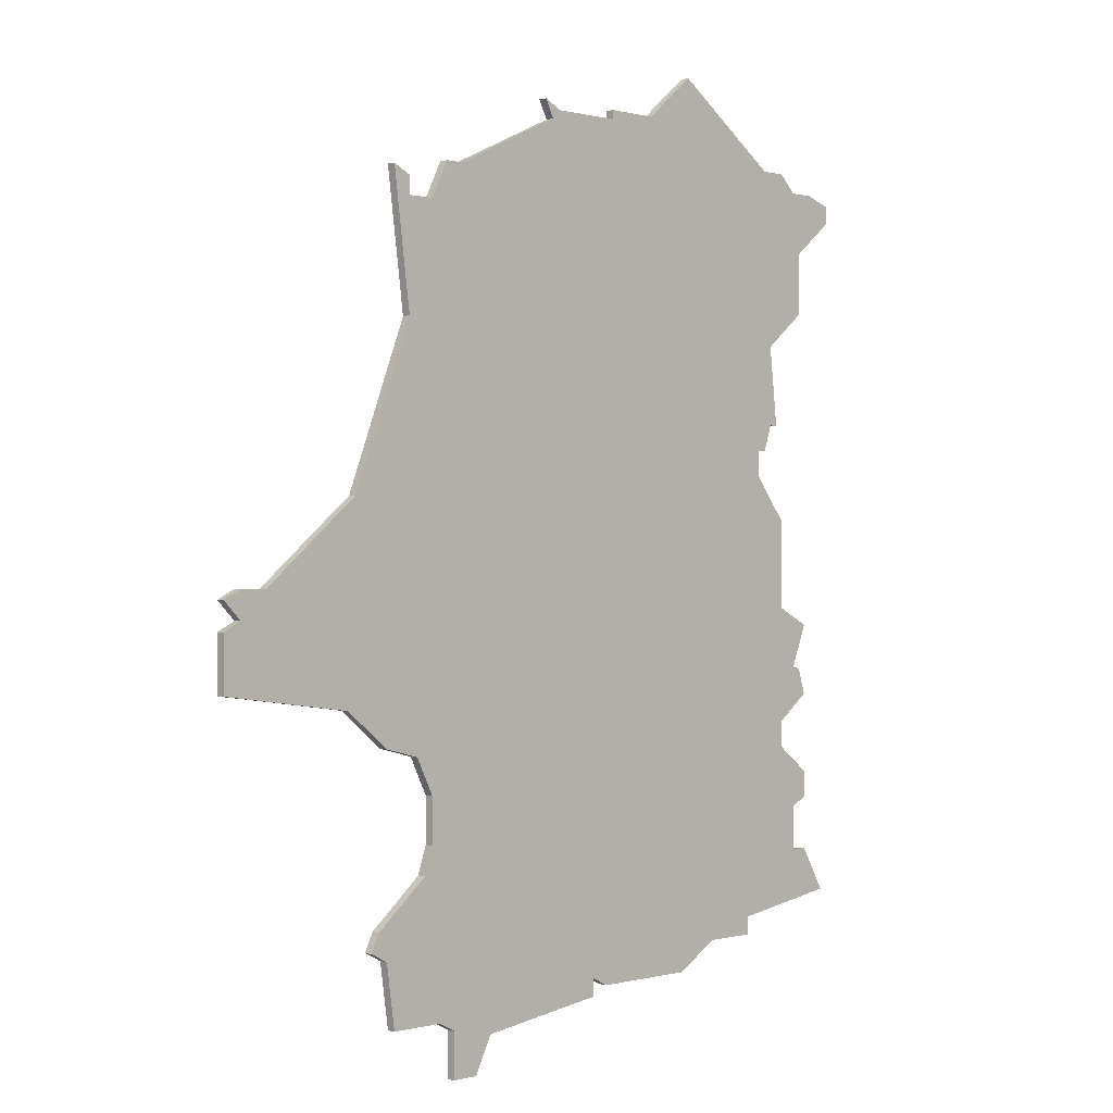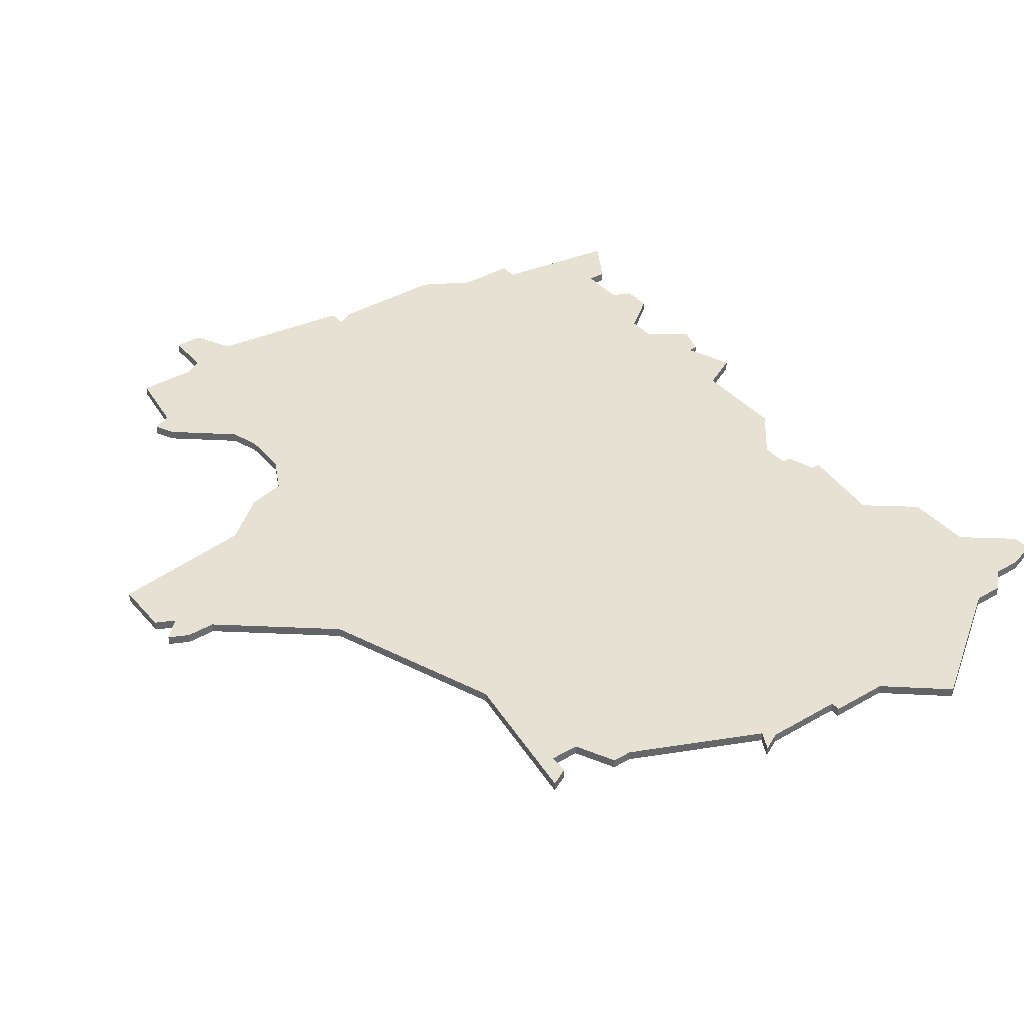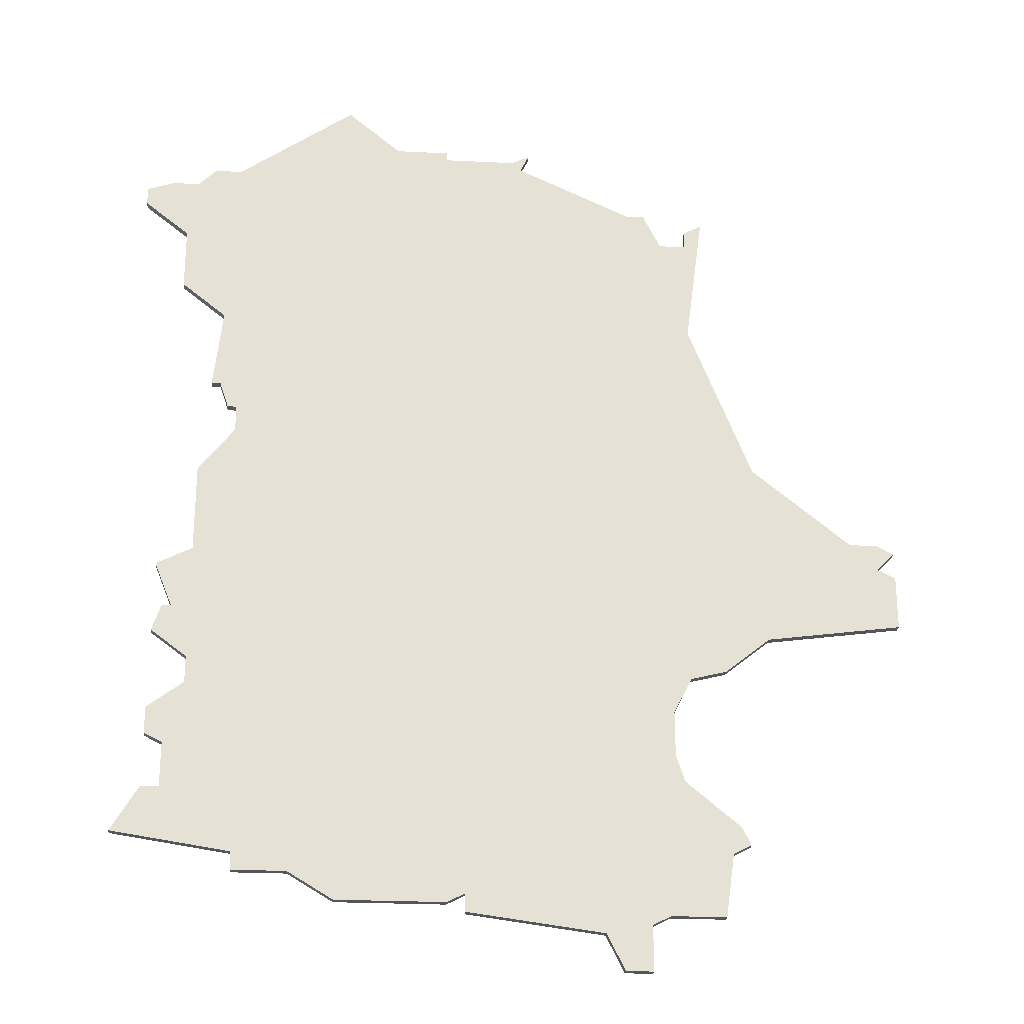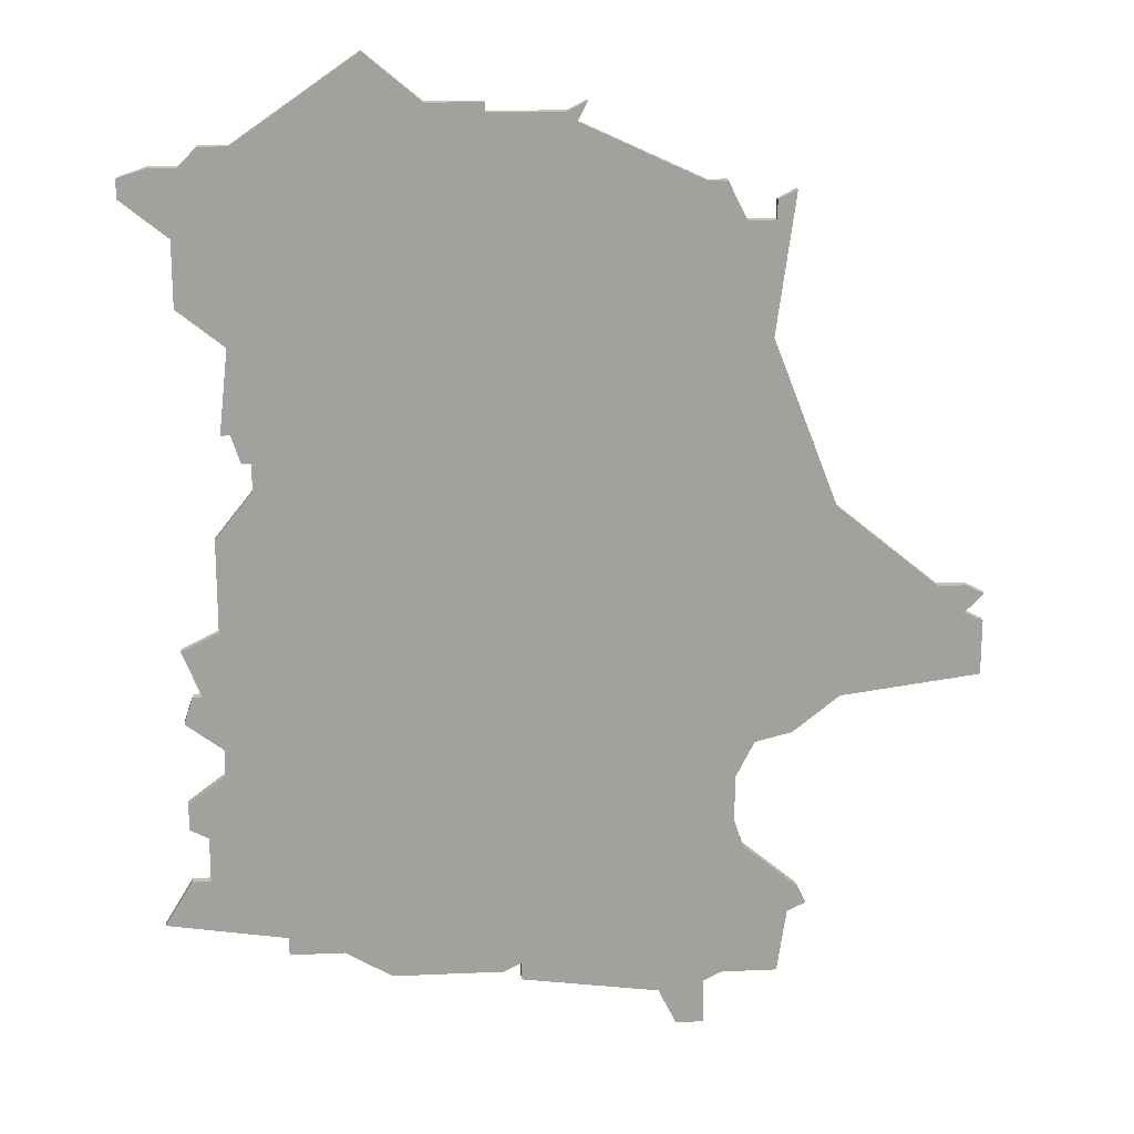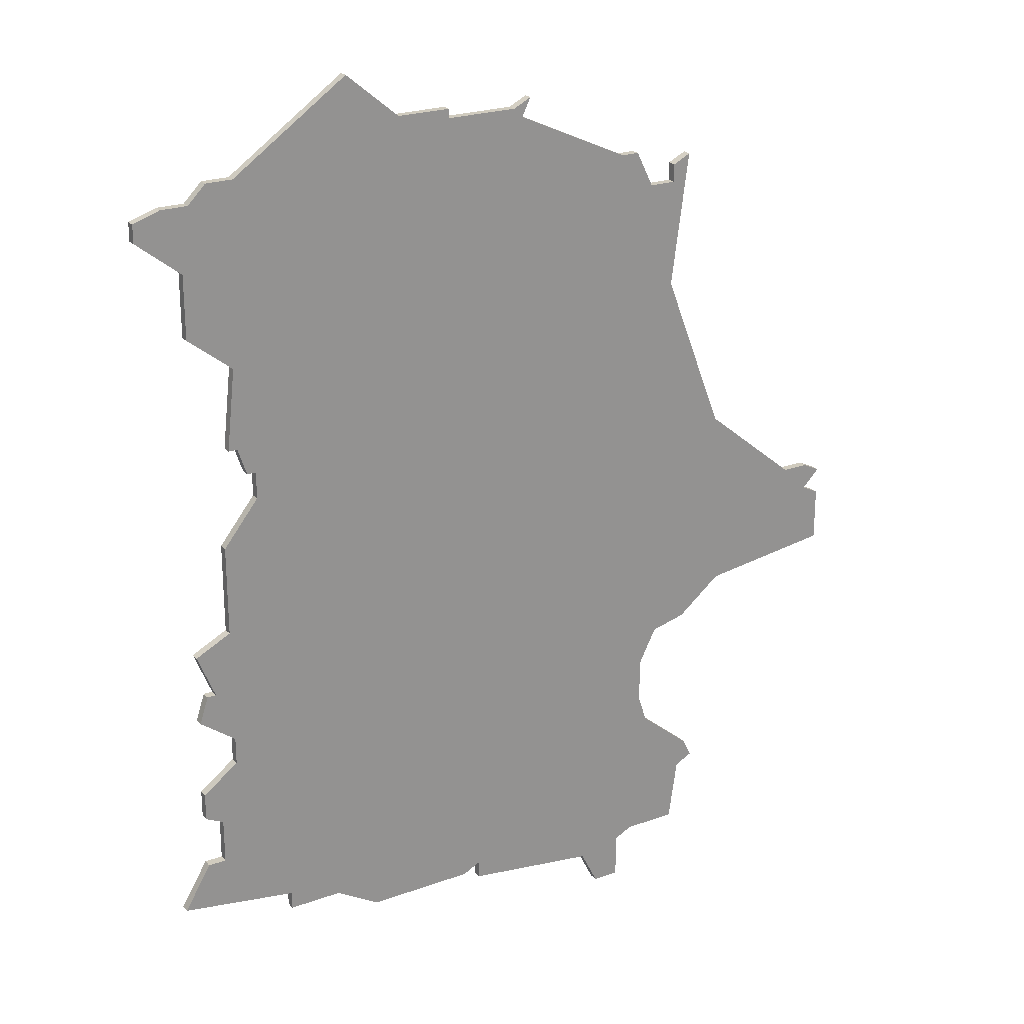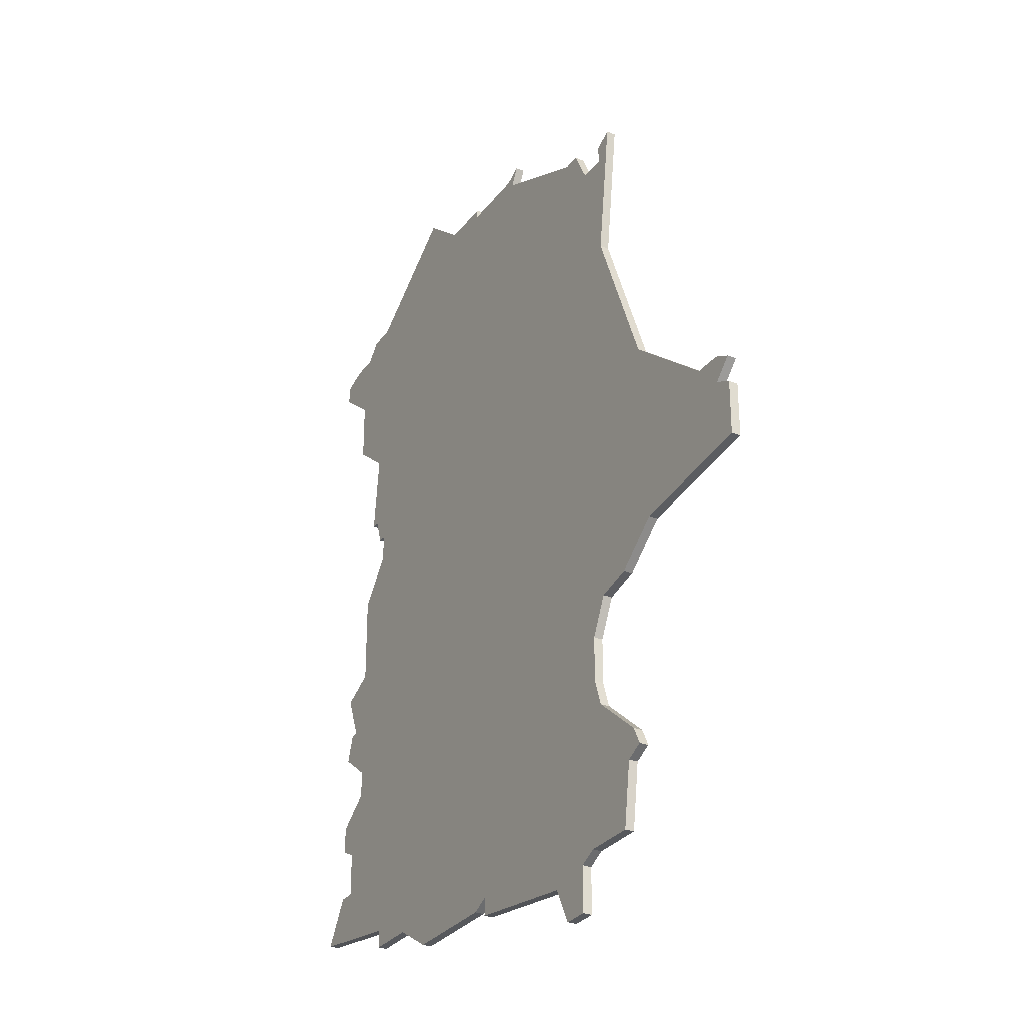
<metadata>
{"format":"obj","ext":"obj","renderer":"f3d","projection":"perspective","resolution":1024,"background":"white","views":[{"elev":0.1,"azim":135.4,"up":"+Y"},{"elev":38.8,"azim":143.9,"up":"+Z"},{"elev":-24.8,"azim":-4.6,"up":"+Y"},{"elev":18.3,"azim":-4.8,"up":"+Y"},{"elev":23.6,"azim":-31.2,"up":"+Y"},{"elev":-29.7,"azim":60.2,"up":"+Y"}]}
</metadata>
<code>
v 4096 -531 0
v 4096 -531 1
v 4096 -526 0
v 4096 -526 1
v 4038 -517 0
v 4038 -517 1
v 4104 -439 0
v 4104 -439 1
v 4104 -525 0
v 4104 -525 1
v 4046 -463 0
v 4046 -463 1
v 4120 -481 0
v 4120 -481 1
v 4062 -524 0
v 4062 -524 1
v 4095 -438 0
v 4095 -438 1
v 4037 -439 0
v 4037 -439 1
v 4037 -437 0
v 4037 -437 1
v 4045 -497 0
v 4045 -497 1
v 4045 -474 0
v 4045 -474 1
v 4045 -500 0
v 4045 -500 1
v 4045 -434 0
v 4045 -434 1
v 4045 -484 0
v 4045 -484 1
v 4061 -425 0
v 4061 -425 1
v 4102 -440 0
v 4102 -440 1
v 4102 -442 0
v 4102 -442 1
v 4102 -454 0
v 4102 -454 1
v 4110 -493 0
v 4110 -493 1
v 4093 -531 0
v 4093 -531 1
v 4101 -498 0
v 4101 -498 1
v 4043 -512 0
v 4043 -512 1
v 4043 -507 0
v 4043 -507 1
v 4043 -491 0
v 4043 -491 1
v 4043 -436 0
v 4043 -436 1
v 4076 -523 0
v 4076 -523 1
v 4076 -525 0
v 4076 -525 1
v 4109 -472 0
v 4109 -472 1
v 4051 -521 0
v 4051 -521 1
v 4051 -519 0
v 4051 -519 1
v 4125 -482 0
v 4125 -482 1
v 4125 -491 0
v 4125 -491 1
v 4125 -485 0
v 4125 -485 1
v 4067 -430 0
v 4067 -430 1
v 4100 -510 0
v 4100 -510 1
v 4042 -491 0
v 4042 -491 1
v 4042 -450 0
v 4042 -450 1
v 4042 -443 0
v 4042 -443 1
v 4083 -430 0
v 4083 -430 1
v 4091 -527 0
v 4091 -527 1
v 4099 -507 0
v 4099 -507 1
v 4099 -442 0
v 4099 -442 1
v 4099 -502 0
v 4099 -502 1
v 4041 -512 0
v 4041 -512 1
v 4041 -506 0
v 4041 -506 1
v 4041 -494 0
v 4041 -494 1
v 4041 -486 0
v 4041 -486 1
v 4041 -503 0
v 4041 -503 1
v 4074 -524 0
v 4074 -524 1
v 4107 -517 0
v 4107 -517 1
v 4049 -466 0
v 4049 -466 1
v 4049 -469 0
v 4049 -469 1
v 4082 -432 0
v 4082 -432 1
v 4057 -521 0
v 4057 -521 1
v 4123 -481 0
v 4123 -481 1
v 4123 -484 0
v 4123 -484 1
v 4098 -525 0
v 4098 -525 1
v 4040 -436 0
v 4040 -436 1
v 4073 -430 0
v 4073 -430 1
v 4073 -431 0
v 4073 -431 1
v 4106 -515 0
v 4106 -515 1
v 4048 -466 0
v 4048 -466 1
v 4048 -434 0
v 4048 -434 1
v 4081 -431 0
v 4081 -431 1
v 4097 -438 0
v 4097 -438 1
v 4105 -497 0
v 4105 -497 1
v 4105 -518 0
v 4105 -518 1
v 4047 -463 0
v 4047 -463 1
v 4047 -454 0
v 4047 -454 1
f 47 5 91
f 49 93 99
f 47 63 5
f 51 95 75
f 47 49 63
f 111 61 63
f 111 27 55
f 27 111 63
f 49 99 27
f 95 51 23
f 27 23 55
f 23 31 89
f 51 31 23
f 27 63 49
f 97 31 51
f 107 45 31
f 53 129 79
f 79 141 77
f 119 19 21
f 79 19 119
f 53 29 129
f 119 53 79
f 105 127 139
f 109 105 123
f 141 105 139
f 79 129 141
f 71 141 129
f 129 33 71
f 141 71 123
f 123 71 121
f 123 105 141
f 107 105 39
f 11 141 139
f 107 31 25
f 55 15 111
f 3 43 83
f 43 3 1
f 83 55 73
f 85 73 55
f 83 57 55
f 117 3 73
f 55 23 89
f 73 3 83
f 85 55 89
f 117 73 137
f 137 125 103
f 73 125 137
f 41 135 45
f 59 41 45
f 89 31 45
f 9 117 137
f 45 107 59
f 87 17 133
f 39 17 87
f 87 37 39
f 7 39 37
f 39 109 17
f 131 109 123
f 131 81 109
f 105 109 39
f 69 67 115
f 41 13 115
f 113 65 115
f 7 37 35
f 13 41 59
f 115 13 113
f 39 59 107
f 67 41 115
f 101 15 55
f 92 6 48
f 100 94 50
f 6 64 48
f 76 96 52
f 64 50 48
f 64 62 112
f 56 28 112
f 64 112 28
f 28 100 50
f 24 52 96
f 56 24 28
f 90 32 24
f 24 32 52
f 50 64 28
f 52 32 98
f 32 46 108
f 80 130 54
f 78 142 80
f 22 20 120
f 120 20 80
f 130 30 54
f 80 54 120
f 140 128 106
f 124 106 110
f 140 106 142
f 142 130 80
f 130 142 72
f 72 34 130
f 124 72 142
f 122 72 124
f 142 106 124
f 40 106 108
f 140 142 12
f 26 32 108
f 112 16 56
f 84 44 4
f 2 4 44
f 74 56 84
f 56 74 86
f 56 58 84
f 74 4 118
f 90 24 56
f 84 4 74
f 90 56 86
f 138 74 118
f 104 126 138
f 138 126 74
f 46 136 42
f 46 42 60
f 46 32 90
f 138 118 10
f 60 108 46
f 134 18 88
f 88 18 40
f 40 38 88
f 38 40 8
f 18 110 40
f 124 110 132
f 110 82 132
f 40 110 106
f 116 68 70
f 116 14 42
f 116 66 114
f 36 38 8
f 60 42 14
f 114 14 116
f 108 60 40
f 116 42 68
f 56 16 102
f 130 34 129
f 129 34 33
f 30 130 29
f 29 130 129
f 54 30 53
f 53 30 29
f 120 54 119
f 119 54 53
f 22 120 21
f 21 120 119
f 20 22 19
f 19 22 21
f 80 20 79
f 79 20 19
f 78 80 77
f 77 80 79
f 142 78 141
f 141 78 77
f 12 142 11
f 11 142 141
f 140 12 139
f 139 12 11
f 128 140 127
f 127 140 139
f 106 128 105
f 105 128 127
f 108 106 107
f 107 106 105
f 26 108 25
f 25 108 107
f 32 26 31
f 31 26 25
f 98 32 97
f 97 32 31
f 52 98 51
f 51 98 97
f 76 52 75
f 75 52 51
f 96 76 95
f 95 76 75
f 24 96 23
f 23 96 95
f 28 24 27
f 27 24 23
f 100 28 99
f 99 28 27
f 94 100 93
f 93 100 99
f 50 94 49
f 49 94 93
f 48 50 47
f 47 50 49
f 92 48 91
f 91 48 47
f 6 92 5
f 5 92 91
f 64 6 63
f 63 6 5
f 62 64 61
f 61 64 63
f 112 62 111
f 111 62 61
f 16 112 15
f 15 112 111
f 102 16 101
f 101 16 15
f 56 102 55
f 55 102 101
f 58 56 57
f 57 56 55
f 84 58 83
f 83 58 57
f 44 84 43
f 43 84 83
f 2 44 1
f 1 44 43
f 4 2 3
f 3 2 1
f 118 4 117
f 117 4 3
f 10 118 9
f 9 118 117
f 138 10 137
f 137 10 9
f 104 138 103
f 103 138 137
f 126 104 125
f 125 104 103
f 74 126 73
f 73 126 125
f 86 74 85
f 85 74 73
f 90 86 89
f 89 86 85
f 46 90 45
f 45 90 89
f 136 46 135
f 135 46 45
f 42 136 41
f 41 136 135
f 68 42 67
f 67 42 41
f 70 68 69
f 69 68 67
f 116 70 115
f 115 70 69
f 66 116 65
f 65 116 115
f 114 66 113
f 113 66 65
f 14 114 13
f 13 114 113
f 60 14 59
f 59 14 13
f 40 60 39
f 39 60 59
f 8 40 7
f 7 40 39
f 36 8 35
f 35 8 7
f 38 36 37
f 37 36 35
f 88 38 87
f 87 38 37
f 134 88 133
f 133 88 87
f 18 134 17
f 17 134 133
f 110 18 109
f 109 18 17
f 82 110 81
f 81 110 109
f 132 82 131
f 131 82 81
f 124 132 123
f 123 132 131
f 122 124 121
f 121 124 123
f 34 72 33
f 33 72 71
f 72 122 71
f 71 122 121

</code>
